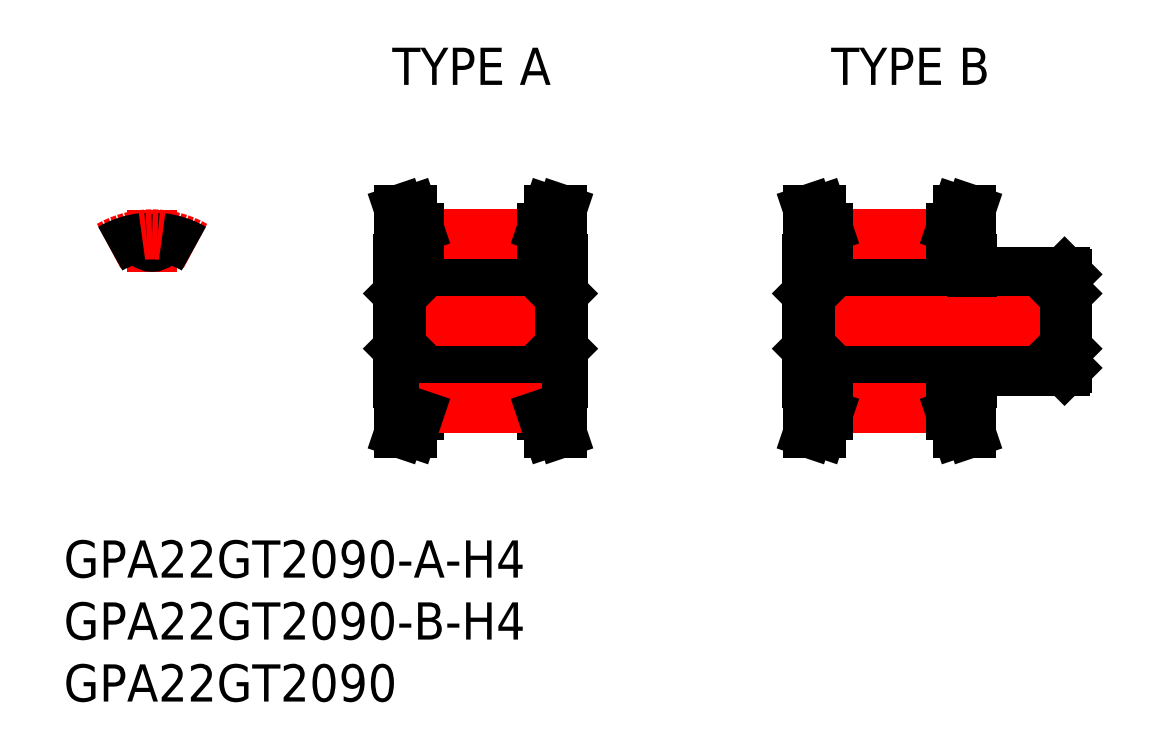
<metadata>
{"format":"dxf","ext":"dxf","renderer":"ezdxf+matplotlib","layout":"modelspace","background":"white","min_lineweight":24,"dpi":150}
</metadata>
<code>
0
SECTION
2
ENTITIES
0
INSERT
8
0
2
*U2
10
0
20
0
30
0
0
LINE
8
CENTER
10
-6e-16
20
4
30
0
11
-6e-16
21
9.005
31
0
0
ARC
8
0
10
0.783
20
6.591
30
0
40
0.1125
50
83.23
51
173.9
0
ARC
8
0
10
-2e-16
20
6.675
30
0
40
0.675
50
186.1
51
353.9
0
ARC
8
0
10
-0.783
20
6.591
30
0
40
0.1125
50
6.112
51
96.77
0
LINE
8
0
10
19.95
20
-9
30
0
11
21.01
21
-9
31
0
0
LINE
8
0
10
33.05
20
-9
30
0
11
31.99
21
-9
31
0
0
LINE
8
0
10
20.07
20
-2
30
0
11
32.92
21
-2
31
0
0
LINE
8
0
10
20.07
20
2
30
0
11
32.92
21
2
31
0
0
LINE
8
CENTER
10
17.85
20
0
30
0
11
35.15
21
0
31
0
0
LINE
8
0
10
21.5
20
-6
30
0
11
31.5
21
-6
31
0
0
LINE
8
0
10
21.5
20
-6.75
30
0
11
31.5
21
-6.75
31
0
0
LINE
8
0
10
21.5
20
6
30
0
11
31.5
21
6
31
0
0
LINE
8
0
10
21.5
20
6.75
30
0
11
31.5
21
6.75
31
0
0
LINE
8
0
10
19.85
20
-2.225
30
0
11
20.07
21
-2
31
0
0
LINE
8
0
10
21.5
20
-7.534
30
0
11
21.5
21
-5
31
0
0
LINE
8
0
10
20.5
20
-7.37
30
0
11
20.5
21
-5
31
0
0
LINE
8
0
10
21.5
20
-5
30
0
11
19.85
21
-5
31
0
0
LINE
8
0
10
19.85
20
5
30
0
11
19.85
21
-5
31
0
0
LINE
8
0
10
19.85
20
2.225
30
0
11
20.07
21
2
31
0
0
LINE
8
0
10
20.5
20
7.37
30
0
11
20.5
21
5
31
0
0
LINE
8
0
10
21.5
20
5
30
0
11
19.85
21
5
31
0
0
LINE
8
0
10
31.5
20
-7.534
30
0
11
31.5
21
-5
31
0
0
LINE
8
0
10
33.15
20
-2.225
30
0
11
32.92
21
-2
31
0
0
LINE
8
0
10
32.5
20
-7.37
30
0
11
32.5
21
-5
31
0
0
LINE
8
0
10
31.5
20
-5
30
0
11
33.15
21
-5
31
0
0
LINE
8
0
10
33.15
20
5
30
0
11
33.15
21
-5
31
0
0
LINE
8
0
10
33.15
20
2.225
30
0
11
32.92
21
2
31
0
0
LINE
8
0
10
32.5
20
7.37
30
0
11
32.5
21
5
31
0
0
LINE
8
0
10
31.5
20
5
30
0
11
33.15
21
5
31
0
0
LINE
8
0
10
19.95
20
9
30
0
11
20.5
21
7.37
31
0
0
LINE
8
0
10
19.95
20
-9
30
0
11
20.5
21
-7.37
31
0
0
LINE
8
0
10
32.5
20
7.37
30
0
11
33.05
21
9
31
0
0
LINE
8
0
10
32.5
20
-7.37
30
0
11
33.05
21
-9
31
0
0
ARC
8
CENTER
10
-6e-16
20
0
30
0
40
7.005
50
60
51
120
0
ARC
8
0
10
-6e-16
20
0
30
0
40
6.75
50
60
51
83.23
0
ARC
8
0
10
-6e-16
20
0
30
0
40
6.75
50
96.77
51
120
0
LINE
8
CENTER
10
21.5
20
7.005
30
0
11
31.5
21
7.005
31
0
0
LINE
8
CENTER
10
21.5
20
-7.005
30
0
11
31.5
21
-7.005
31
0
0
LINE
8
0
10
20.07
20
2
30
0
11
20.07
21
-2
31
0
0
LINE
8
0
10
32.92
20
2
30
0
11
32.92
21
-2
31
0
0
LINE
8
0
10
66.15
20
-4
30
0
11
73.62
21
-4
31
0
0
LINE
8
0
10
66.15
20
4
30
0
11
73.62
21
4
31
0
0
LINE
8
0
10
53.08
20
-2
30
0
11
73.62
21
-2
31
0
0
LINE
8
0
10
53.08
20
2
30
0
11
73.62
21
2
31
0
0
LINE
8
CENTER
10
50.85
20
0
30
0
11
75.85
21
0
31
0
0
LINE
8
0
10
65.5
20
7.37
30
0
11
65.5
21
5
31
0
0
LINE
8
0
10
53.5
20
7.37
30
0
11
53.5
21
5
31
0
0
LINE
8
0
10
65.5
20
-7.37
30
0
11
66.05
21
-9
31
0
0
LINE
8
0
10
52.95
20
-9
30
0
11
53.5
21
-7.37
31
0
0
LINE
8
0
10
52.95
20
-9
30
0
11
54.01
21
-9
31
0
0
LINE
8
0
10
66.05
20
-9
30
0
11
64.99
21
-9
31
0
0
LINE
8
0
10
54.5
20
-6
30
0
11
64.5
21
-6
31
0
0
LINE
8
0
10
54.5
20
-6.75
30
0
11
64.5
21
-6.75
31
0
0
LINE
8
CENTER
10
54.5
20
-7.005
30
0
11
64.5
21
-7.005
31
0
0
LINE
8
0
10
52.85
20
5
30
0
11
52.85
21
-5
31
0
0
LINE
8
0
10
53.08
20
2
30
0
11
53.08
21
-2
31
0
0
LINE
8
0
10
52.85
20
-2.225
30
0
11
53.08
21
-2
31
0
0
LINE
8
0
10
54.5
20
-7.534
30
0
11
54.5
21
-5
31
0
0
LINE
8
0
10
53.5
20
-7.37
30
0
11
53.5
21
-5
31
0
0
LINE
8
0
10
54.5
20
-5
30
0
11
52.85
21
-5
31
0
0
LINE
8
0
10
52.85
20
2.225
30
0
11
53.08
21
2
31
0
0
LINE
8
0
10
54.5
20
5
30
0
11
52.85
21
5
31
0
0
LINE
8
0
10
64.5
20
-5
30
0
11
66.15
21
-5
31
0
0
LINE
8
0
10
64.5
20
-7.534
30
0
11
64.5
21
-5
31
0
0
LINE
8
0
10
65.5
20
-7.37
30
0
11
65.5
21
-5
31
0
0
LINE
8
0
10
66.15
20
-4
30
0
11
66.15
21
-5
31
0
0
LINE
8
0
10
64.5
20
5
30
0
11
66.15
21
5
31
0
0
LINE
8
0
10
66.15
20
5
30
0
11
66.15
21
4
31
0
0
LINE
8
0
10
54.5
20
6
30
0
11
64.5
21
6
31
0
0
LINE
8
0
10
54.5
20
6.75
30
0
11
64.5
21
6.75
31
0
0
LINE
8
CENTER
10
54.5
20
7.005
30
0
11
64.5
21
7.005
31
0
0
LINE
8
0
10
52.95
20
9
30
0
11
53.5
21
7.37
31
0
0
LINE
8
0
10
65.5
20
7.37
30
0
11
66.05
21
9
31
0
0
LINE
8
0
10
73.62
20
2
30
0
11
73.62
21
-2
31
0
0
LINE
8
0
10
73.85
20
3.775
30
0
11
73.85
21
-3.775
31
0
0
LINE
8
0
10
73.85
20
-2.225
30
0
11
73.62
21
-2
31
0
0
LINE
8
0
10
73.62
20
-4
30
0
11
73.85
21
-3.775
31
0
0
LINE
8
0
10
73.85
20
2.225
30
0
11
73.62
21
2
31
0
0
LINE
8
0
10
73.62
20
4
30
0
11
73.85
21
3.775
31
0
0
LINE
8
0
10
21.01
20
-9
30
0
11
21.5
21
-7.534
31
0
0
LINE
8
0
10
31.5
20
-7.534
30
0
11
31.99
21
-9
31
0
0
LINE
8
0
10
54.01
20
-9
30
0
11
54.5
21
-7.534
31
0
0
LINE
8
0
10
64.5
20
-7.534
30
0
11
64.99
21
-9
31
0
0
LINE
8
0
10
31.5
20
7.534
30
0
11
31.99
21
9
31
0
0
LINE
8
0
10
33.05
20
9
30
0
11
31.99
21
9
31
0
0
LINE
8
0
10
31.5
20
7.534
30
0
11
31.5
21
5
31
0
0
LINE
8
0
10
21.01
20
9
30
0
11
21.5
21
7.534
31
0
0
LINE
8
0
10
19.95
20
9
30
0
11
21.01
21
9
31
0
0
LINE
8
0
10
21.5
20
7.534
30
0
11
21.5
21
5
31
0
0
LINE
8
0
10
64.5
20
7.534
30
0
11
64.99
21
9
31
0
0
LINE
8
0
10
66.05
20
9
30
0
11
64.99
21
9
31
0
0
LINE
8
0
10
64.5
20
7.534
30
0
11
64.5
21
5
31
0
0
LINE
8
0
10
54.01
20
9
30
0
11
54.5
21
7.534
31
0
0
LINE
8
0
10
52.95
20
9
30
0
11
54.01
21
9
31
0
0
LINE
8
0
10
54.5
20
7.534
30
0
11
54.5
21
5
31
0
0
INSERT
8
0
2
*U3
10
0
20
0
30
0
0
INSERT
8
0
2
*U4
10
0
20
0
30
0
0
INSERT
8
0
2
*U5
10
0
20
0
30
0
0
INSERT
8
0
2
*U6
10
0
20
0
30
0
0
ENDSEC
0
EOF

</code>
